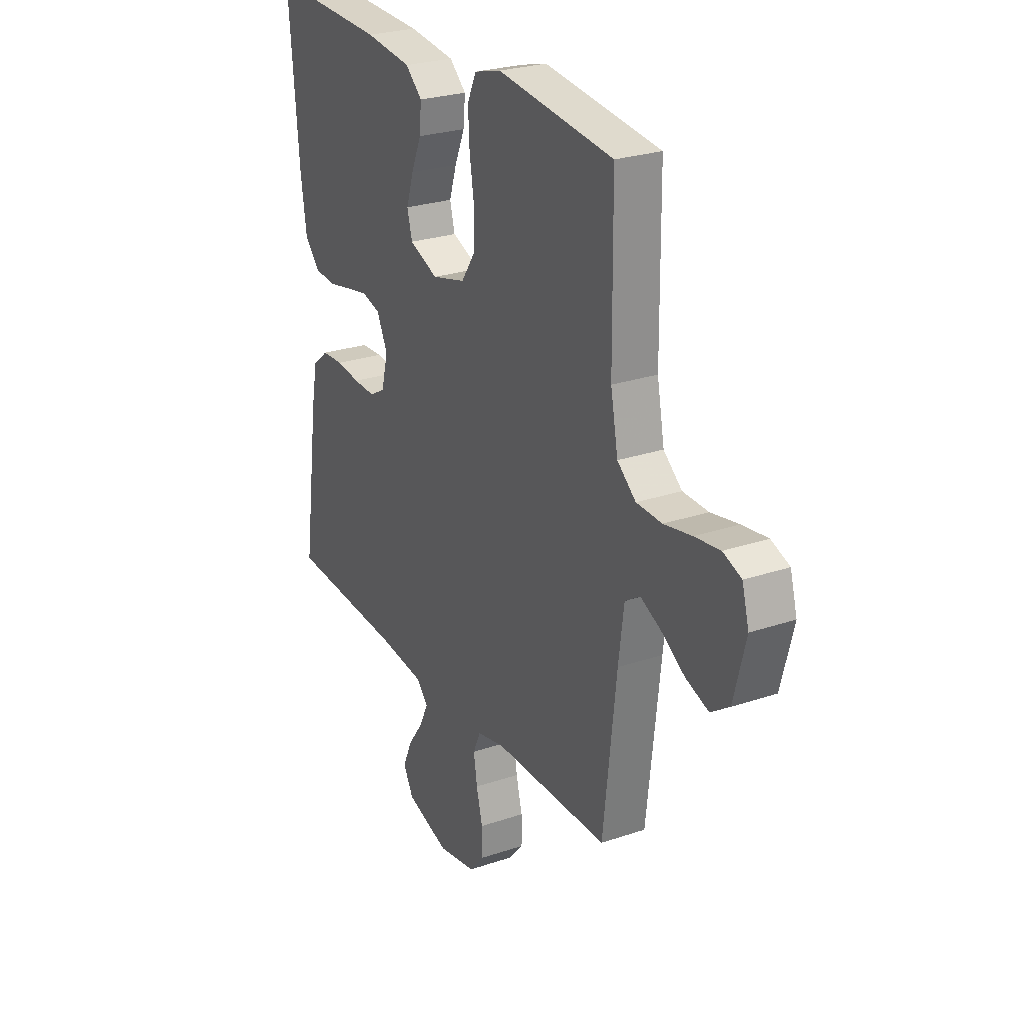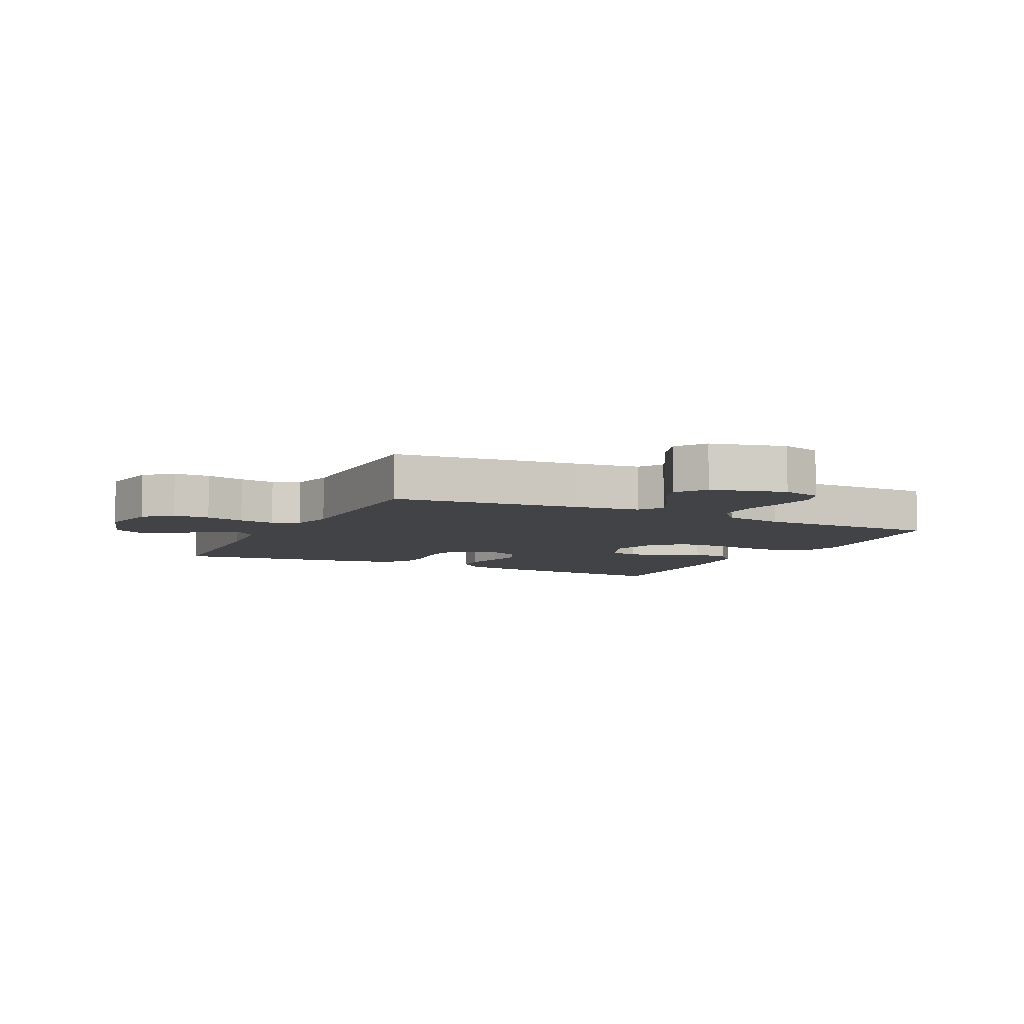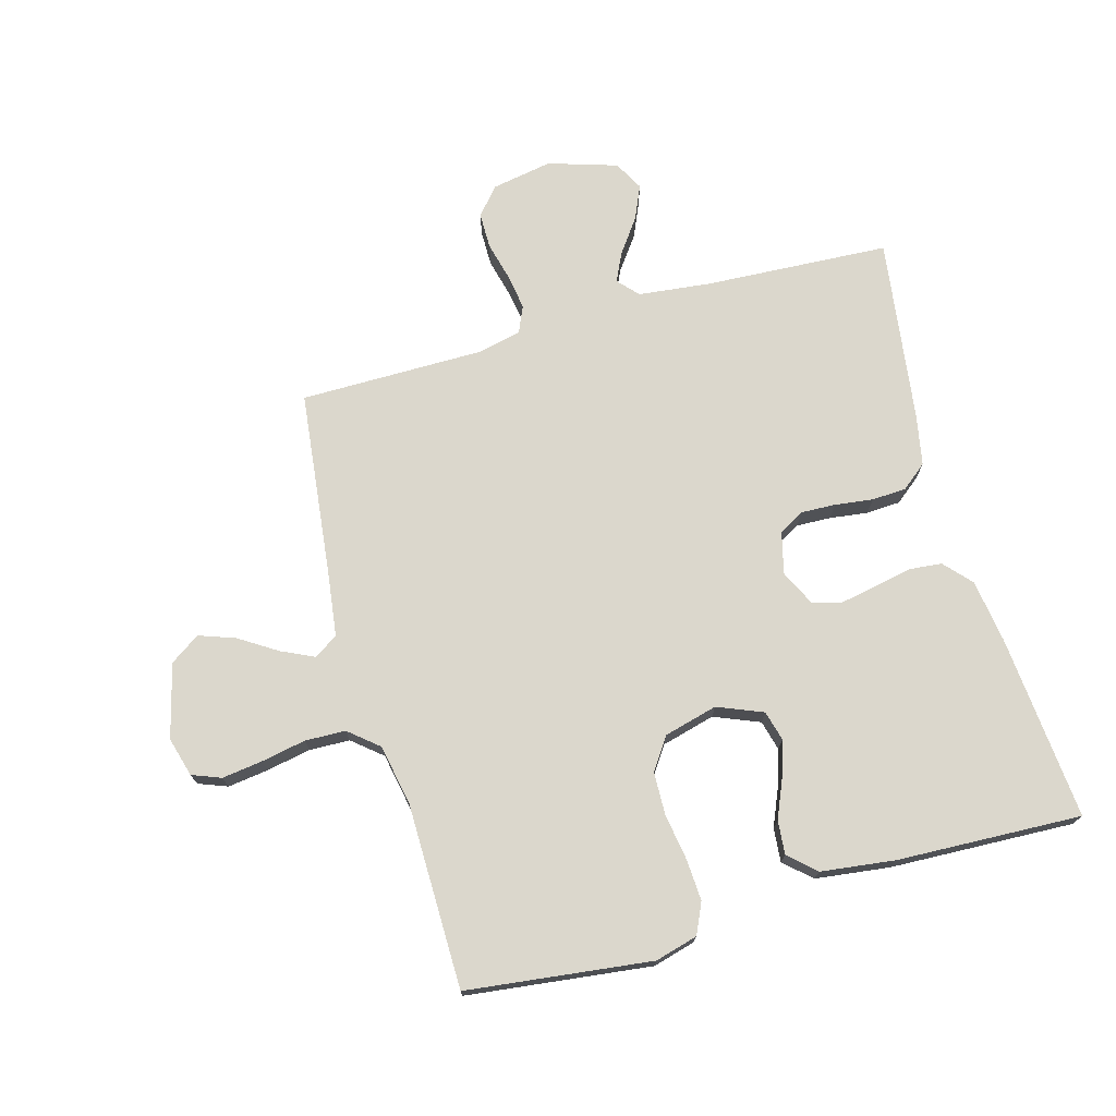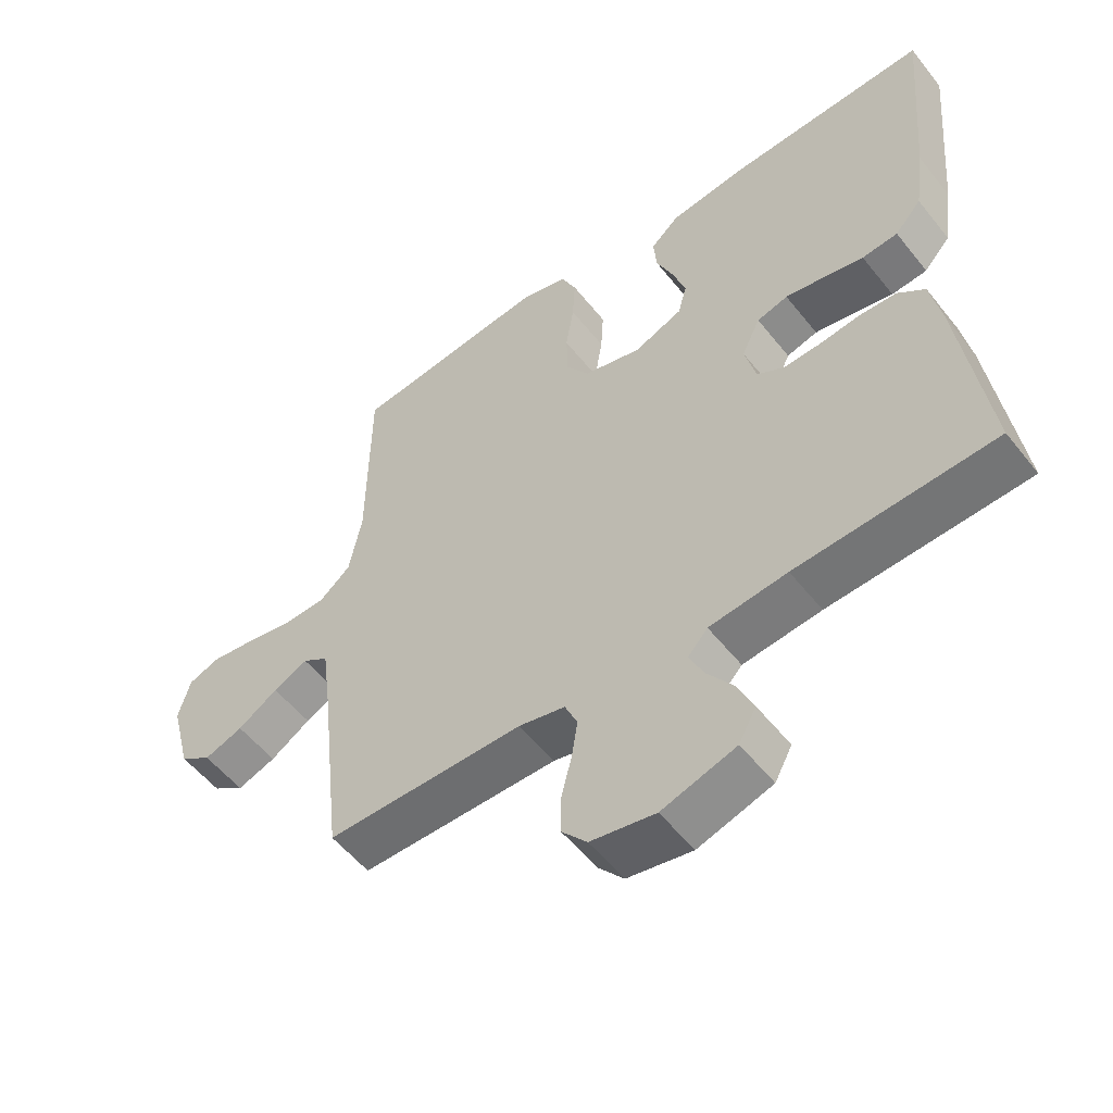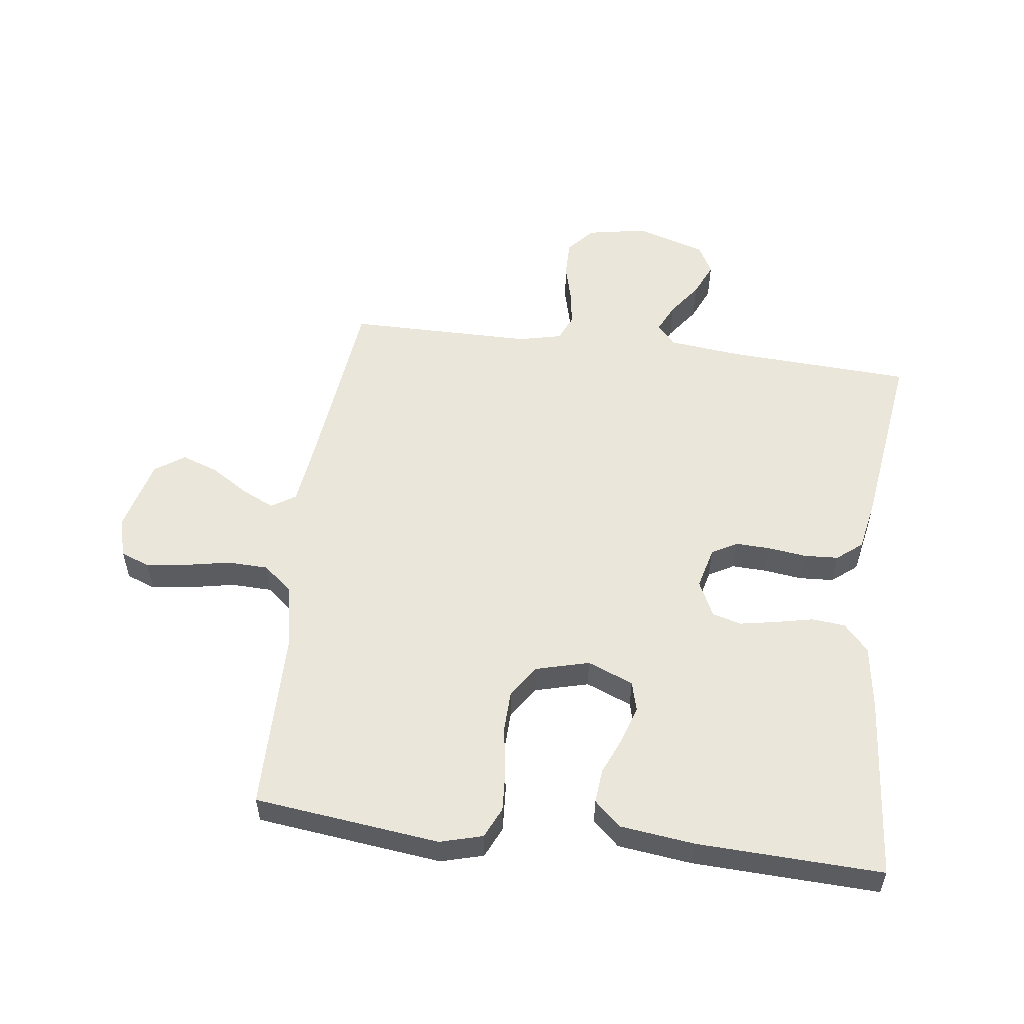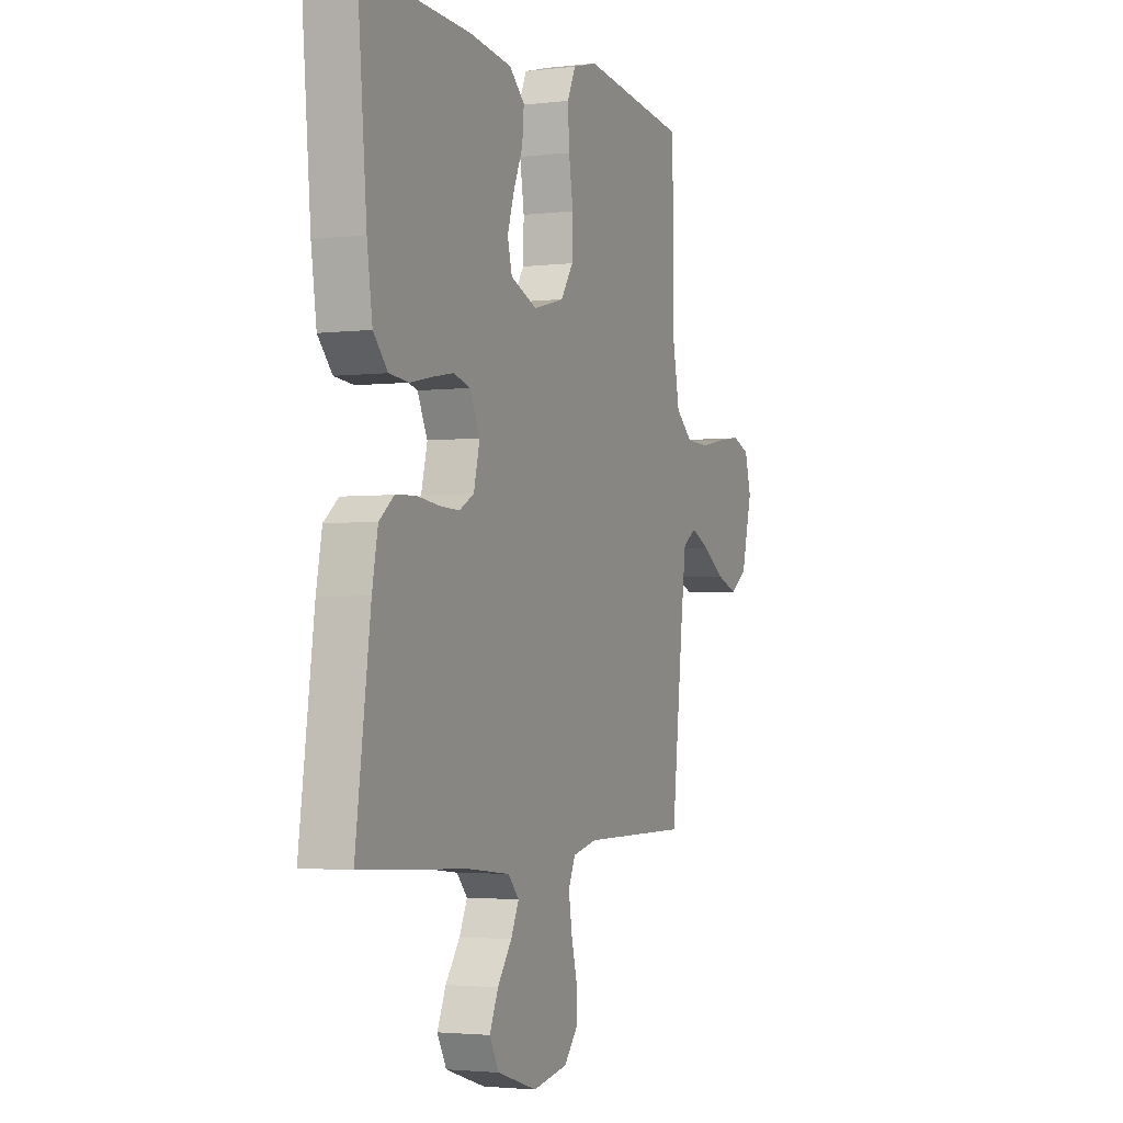
<metadata>
{"format":"obj","ext":"obj","renderer":"f3d","projection":"perspective","resolution":1024,"background":"white","views":[{"elev":26.0,"azim":-118.3,"up":"+Z"},{"elev":-6.9,"azim":-116.3,"up":"+Y"},{"elev":73.1,"azim":-15.6,"up":"+Y"},{"elev":-54.3,"azim":37.6,"up":"+Z"},{"elev":54.8,"azim":7.3,"up":"+Y"},{"elev":-2.8,"azim":112.7,"up":"+Z"}]}
</metadata>
<code>
v -0.5 0.07 -0.5
v -0.534 0.07 -0.2
v -0.548 0.07 -0.093
v -0.587 0.07 -0.068
v -0.64 0.07 -0.093
v -0.701 0.07 -0.132
v -0.76 0.07 -0.153
v -0.808 0.07 -0.12
v -0.839 0.07 0
v -0.821 0.07 0.064
v -0.774 0.07 0.082
v -0.708 0.07 0.073
v -0.636 0.07 0.059
v -0.57 0.07 0.061
v -0.522 0.07 0.101
v -0.503 0.07 0.2
v -0.5 0.07 0.5
v -0.2 0.07 0.536
v -0.131 0.07 0.517
v -0.108 0.07 0.467
v -0.112 0.07 0.399
v -0.124 0.07 0.324
v -0.122 0.07 0.255
v -0.087 0.07 0.203
v 0 0.07 0.18
v 0.074 0.07 0.21
v 0.087 0.07 0.259
v 0.068 0.07 0.318
v 0.042 0.07 0.379
v 0.037 0.07 0.434
v 0.08 0.07 0.473
v 0.2 0.07 0.488
v 0.5 0.07 0.5
v 0.474 0.07 0.2
v 0.459 0.07 0.096
v 0.419 0.07 0.052
v 0.365 0.07 0.047
v 0.304 0.07 0.06
v 0.245 0.07 0.071
v 0.198 0.07 0.058
v 0.17 0.07 0
v 0.187 0.07 -0.068
v 0.228 0.07 -0.091
v 0.284 0.07 -0.089
v 0.346 0.07 -0.081
v 0.402 0.07 -0.084
v 0.443 0.07 -0.117
v 0.459 0.07 -0.2
v 0.5 0.07 -0.5
v 0.2 0.07 -0.516
v 0.082 0.07 -0.529
v 0.052 0.07 -0.562
v 0.074 0.07 -0.609
v 0.114 0.07 -0.664
v 0.138 0.07 -0.719
v 0.112 0.07 -0.767
v 0 0.07 -0.802
v -0.098 0.07 -0.784
v -0.136 0.07 -0.74
v -0.136 0.07 -0.681
v -0.12 0.07 -0.618
v -0.111 0.07 -0.56
v -0.13 0.07 -0.517
v -0.2 0.07 -0.501
v -0.5 0 -0.5
v -0.534 0 -0.2
v -0.548 0 -0.093
v -0.587 0 -0.068
v -0.64 0 -0.093
v -0.701 0 -0.132
v -0.76 0 -0.153
v -0.808 0 -0.12
v -0.839 0 0
v -0.821 0 0.064
v -0.774 0 0.082
v -0.708 0 0.073
v -0.636 0 0.059
v -0.57 0 0.061
v -0.522 0 0.101
v -0.503 0 0.2
v -0.5 0 0.5
v -0.2 0 0.536
v -0.131 0 0.517
v -0.108 0 0.467
v -0.112 0 0.399
v -0.124 0 0.324
v -0.122 0 0.255
v -0.087 0 0.203
v 0 0 0.18
v 0.074 0 0.21
v 0.087 0 0.259
v 0.068 0 0.318
v 0.042 0 0.379
v 0.037 0 0.434
v 0.08 0 0.473
v 0.2 0 0.488
v 0.5 0 0.5
v 0.474 0 0.2
v 0.459 0 0.096
v 0.419 0 0.052
v 0.365 0 0.047
v 0.304 0 0.06
v 0.245 0 0.071
v 0.198 0 0.058
v 0.17 0 0
v 0.187 0 -0.068
v 0.228 0 -0.091
v 0.284 0 -0.089
v 0.346 0 -0.081
v 0.402 0 -0.084
v 0.443 0 -0.117
v 0.459 0 -0.2
v 0.5 0 -0.5
v 0.2 0 -0.516
v 0.082 0 -0.529
v 0.052 0 -0.562
v 0.074 0 -0.609
v 0.114 0 -0.664
v 0.138 0 -0.719
v 0.112 0 -0.767
v 0 0 -0.802
v -0.098 0 -0.784
v -0.136 0 -0.74
v -0.136 0 -0.681
v -0.12 0 -0.618
v -0.111 0 -0.56
v -0.13 0 -0.517
v -0.2 0 -0.501
f 59 60 61
f 58 59 61
f 57 58 61
f 56 57 61
f 55 56 61
f 54 55 61
f 53 54 61
f 52 53 61 62
f 51 52 62 63
f 48 49 50
f 47 48 50
f 46 47 50
f 45 46 50
f 44 45 50
f 51 63 64
f 50 51 64
f 44 50 64
f 43 44 64
f 36 37 38
f 35 36 38
f 34 35 38
f 33 34 38
f 32 33 38
f 31 32 38
f 30 31 38
f 29 30 38
f 28 29 38
f 27 28 38 39
f 26 27 39 40
f 20 21 22
f 19 20 22
f 18 19 22
f 17 18 22
f 16 17 22
f 15 16 22 23
f 14 15 23 24
f 11 12 13
f 10 11 13
f 9 10 13
f 8 9 13
f 7 8 13
f 6 7 13
f 5 6 13
f 4 5 13 14
f 14 24 25
f 4 14 25
f 3 4 25
f 64 1 2
f 43 64 2
f 42 43 2
f 26 40 41
f 26 41 42
f 25 26 42
f 3 25 42
f 2 3 42
f 125 124 123
f 125 123 122
f 125 122 121
f 125 121 120
f 125 120 119
f 125 119 118
f 125 118 117
f 126 125 117 116
f 127 126 116 115
f 114 113 112
f 114 112 111
f 114 111 110
f 114 110 109
f 114 109 108
f 128 127 115
f 128 115 114
f 128 114 108
f 128 108 107
f 102 101 100
f 102 100 99
f 102 99 98
f 102 98 97
f 102 97 96
f 102 96 95
f 102 95 94
f 102 94 93
f 102 93 92
f 103 102 92 91
f 104 103 91 90
f 86 85 84
f 86 84 83
f 86 83 82
f 86 82 81
f 86 81 80
f 87 86 80 79
f 88 87 79 78
f 77 76 75
f 77 75 74
f 77 74 73
f 77 73 72
f 77 72 71
f 77 71 70
f 77 70 69
f 78 77 69 68
f 89 88 78
f 89 78 68
f 89 68 67
f 66 65 128
f 66 128 107
f 66 107 106
f 105 104 90
f 106 105 90
f 106 90 89
f 106 89 67
f 106 67 66
f 1 65 66 2
f 2 66 67 3
f 3 67 68 4
f 4 68 69 5
f 5 69 70 6
f 6 70 71 7
f 7 71 72 8
f 8 72 73 9
f 9 73 74 10
f 10 74 75 11
f 11 75 76 12
f 12 76 77 13
f 13 77 78 14
f 14 78 79 15
f 15 79 80 16
f 16 80 81 17
f 17 81 82 18
f 18 82 83 19
f 19 83 84 20
f 20 84 85 21
f 21 85 86 22
f 22 86 87 23
f 23 87 88 24
f 24 88 89 25
f 25 89 90 26
f 26 90 91 27
f 27 91 92 28
f 28 92 93 29
f 29 93 94 30
f 30 94 95 31
f 31 95 96 32
f 32 96 97 33
f 33 97 98 34
f 34 98 99 35
f 35 99 100 36
f 36 100 101 37
f 37 101 102 38
f 38 102 103 39
f 39 103 104 40
f 40 104 105 41
f 41 105 106 42
f 42 106 107 43
f 43 107 108 44
f 44 108 109 45
f 45 109 110 46
f 46 110 111 47
f 47 111 112 48
f 48 112 113 49
f 49 113 114 50
f 50 114 115 51
f 51 115 116 52
f 52 116 117 53
f 53 117 118 54
f 54 118 119 55
f 55 119 120 56
f 56 120 121 57
f 57 121 122 58
f 58 122 123 59
f 59 123 124 60
f 60 124 125 61
f 61 125 126 62
f 62 126 127 63
f 63 127 128 64
f 64 128 65 1

</code>
